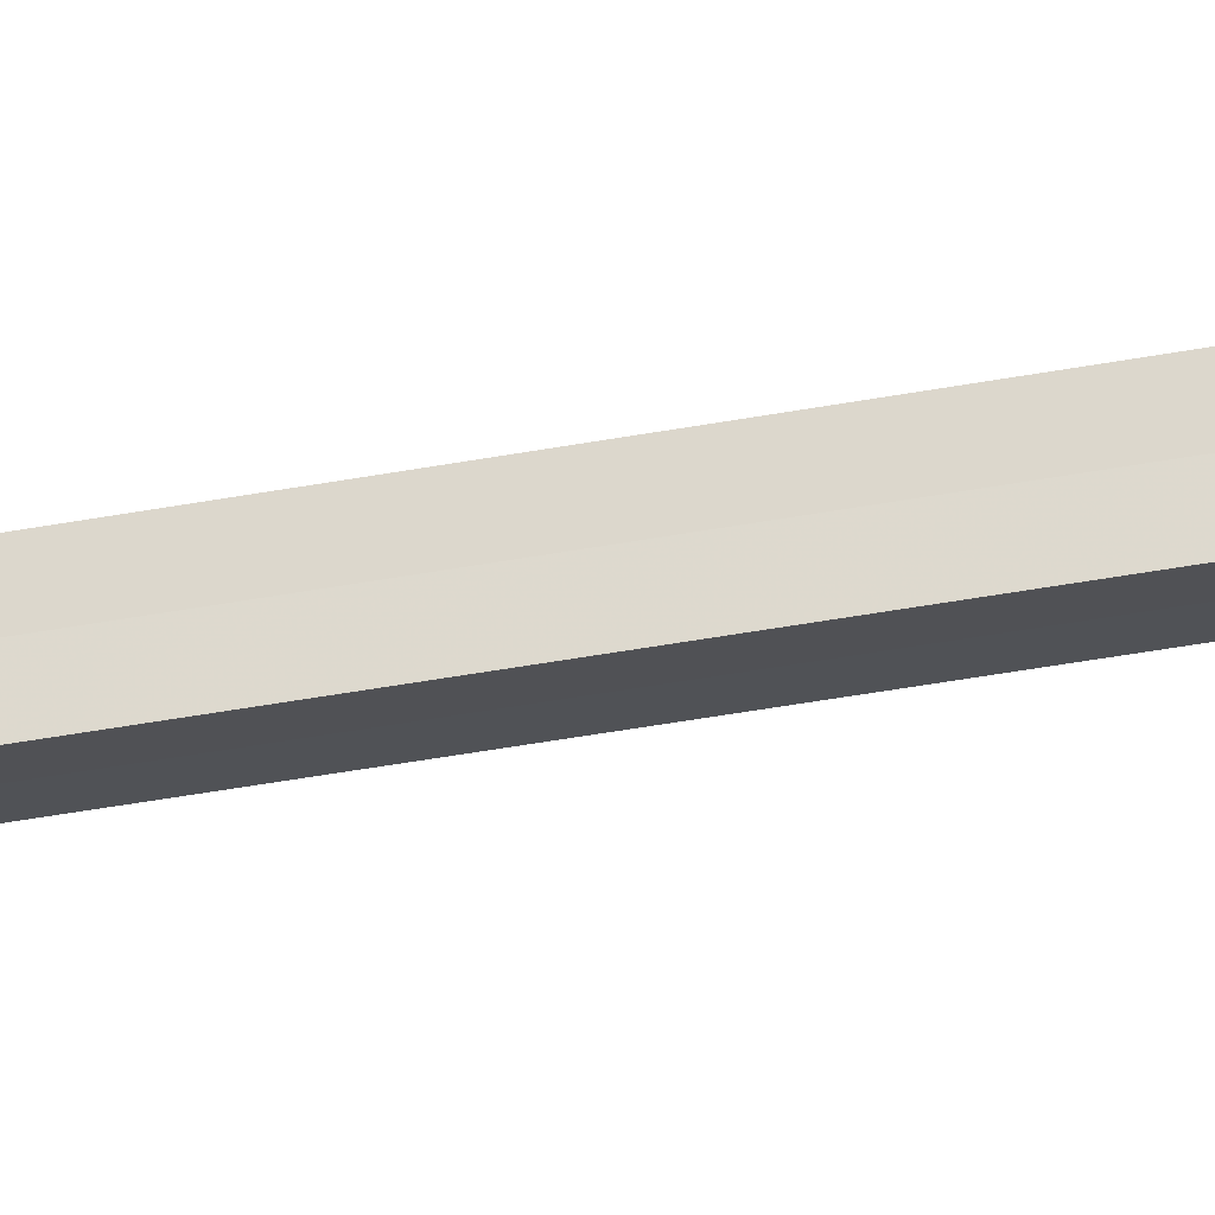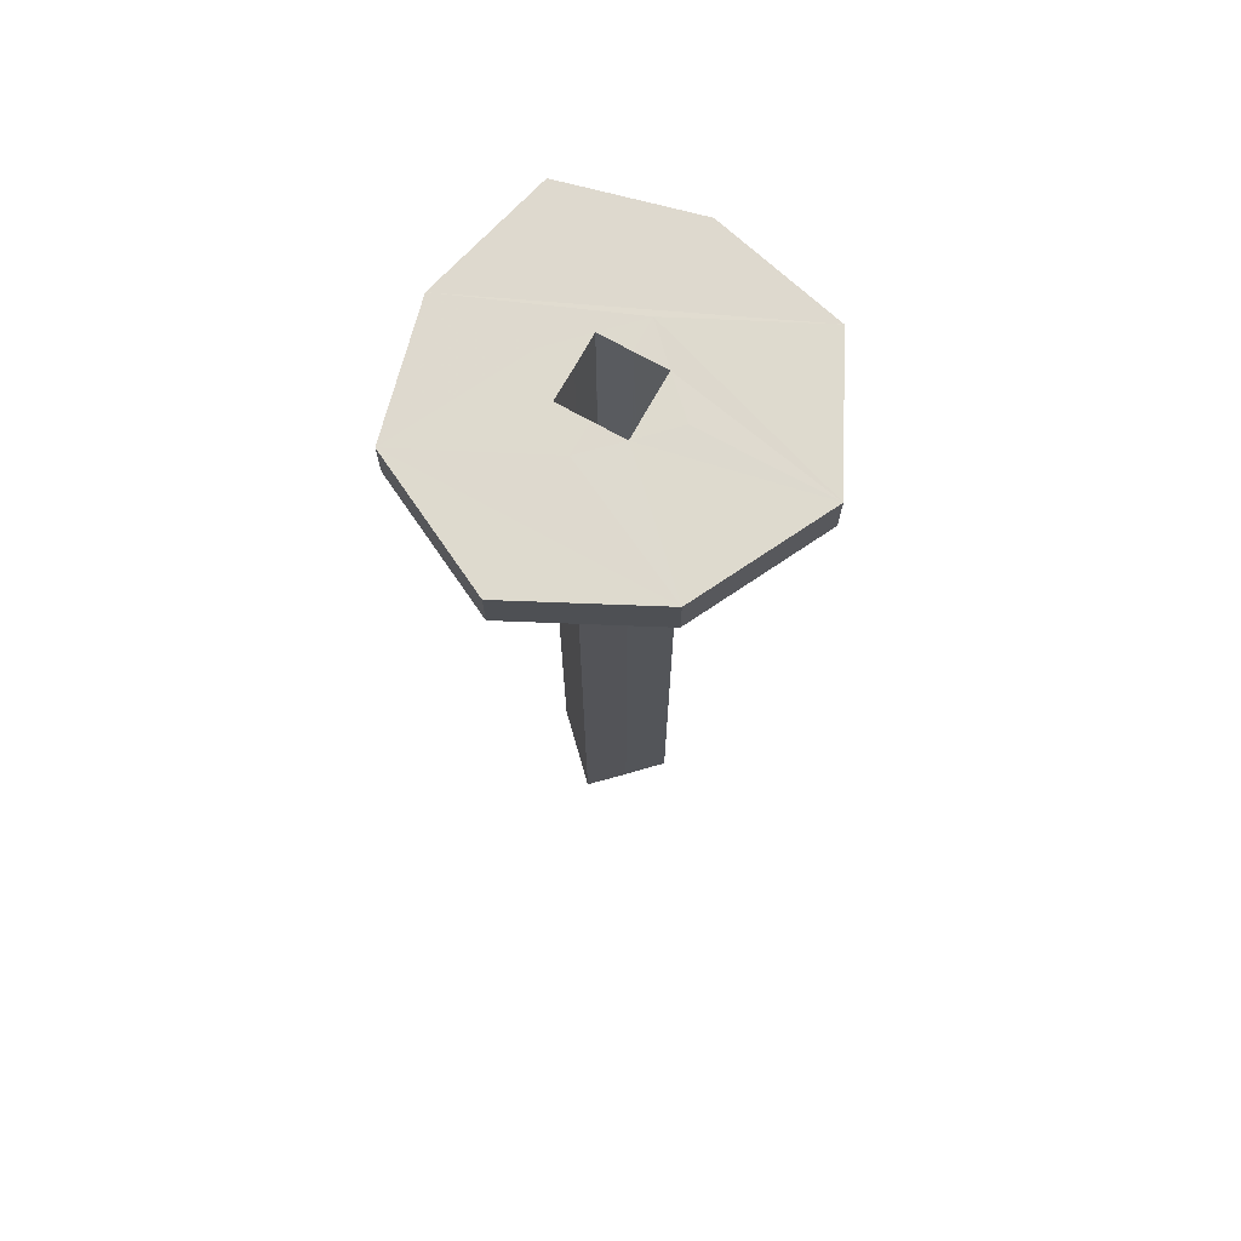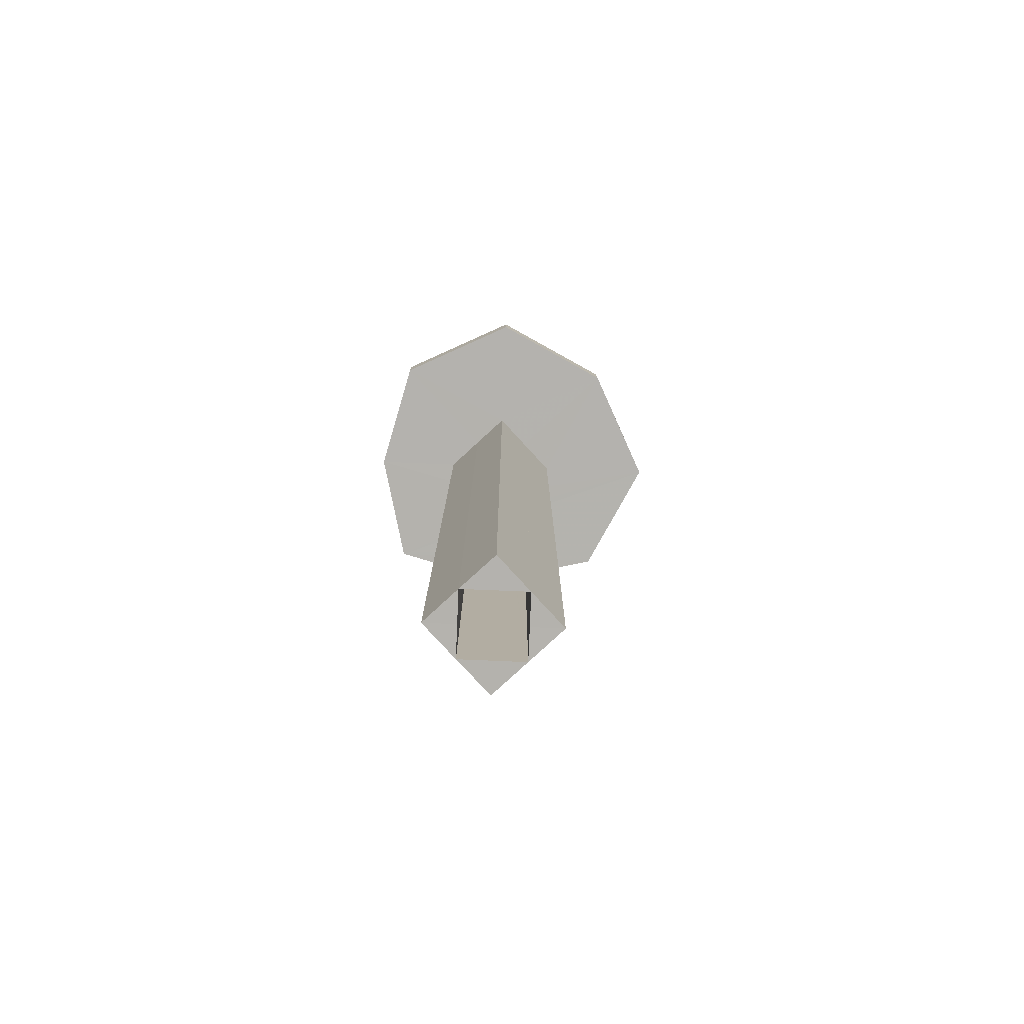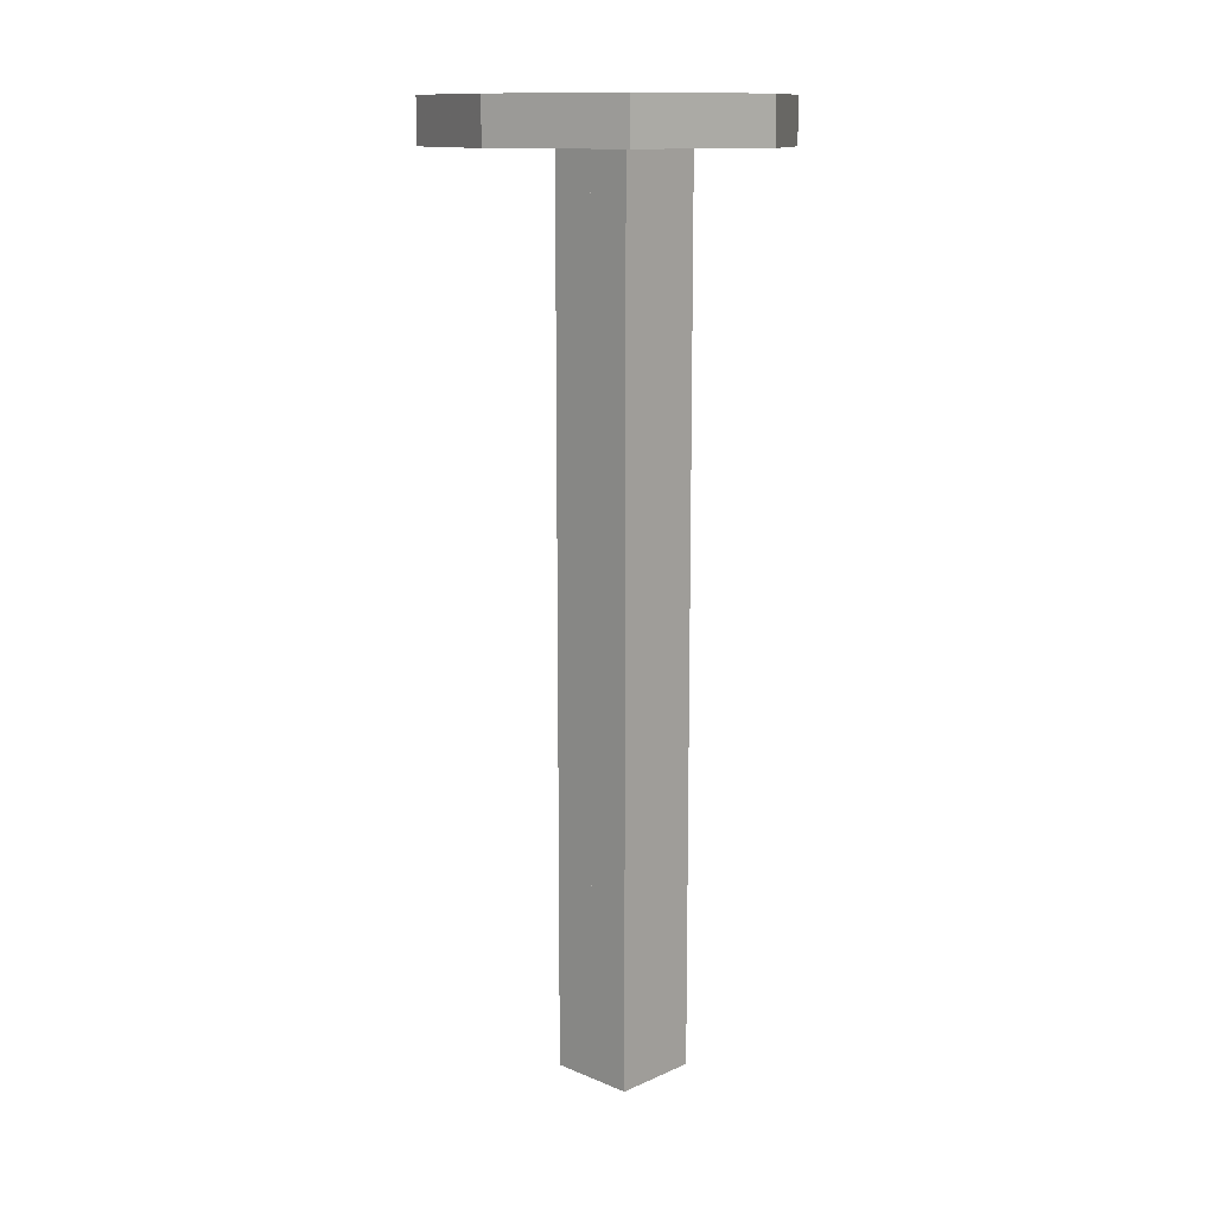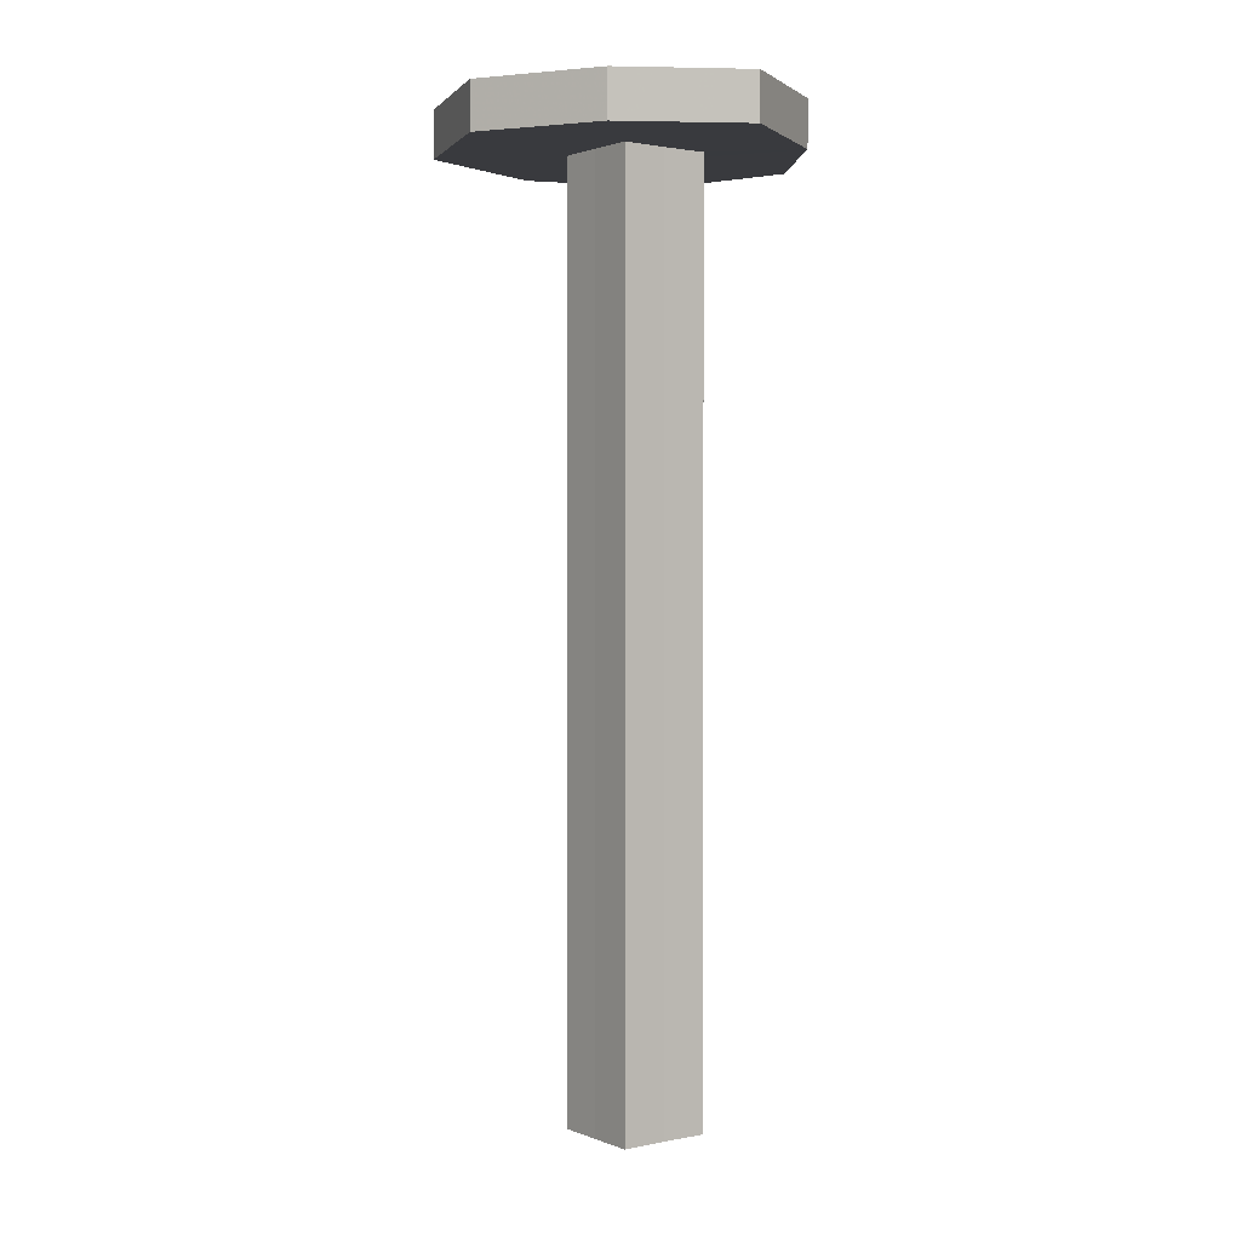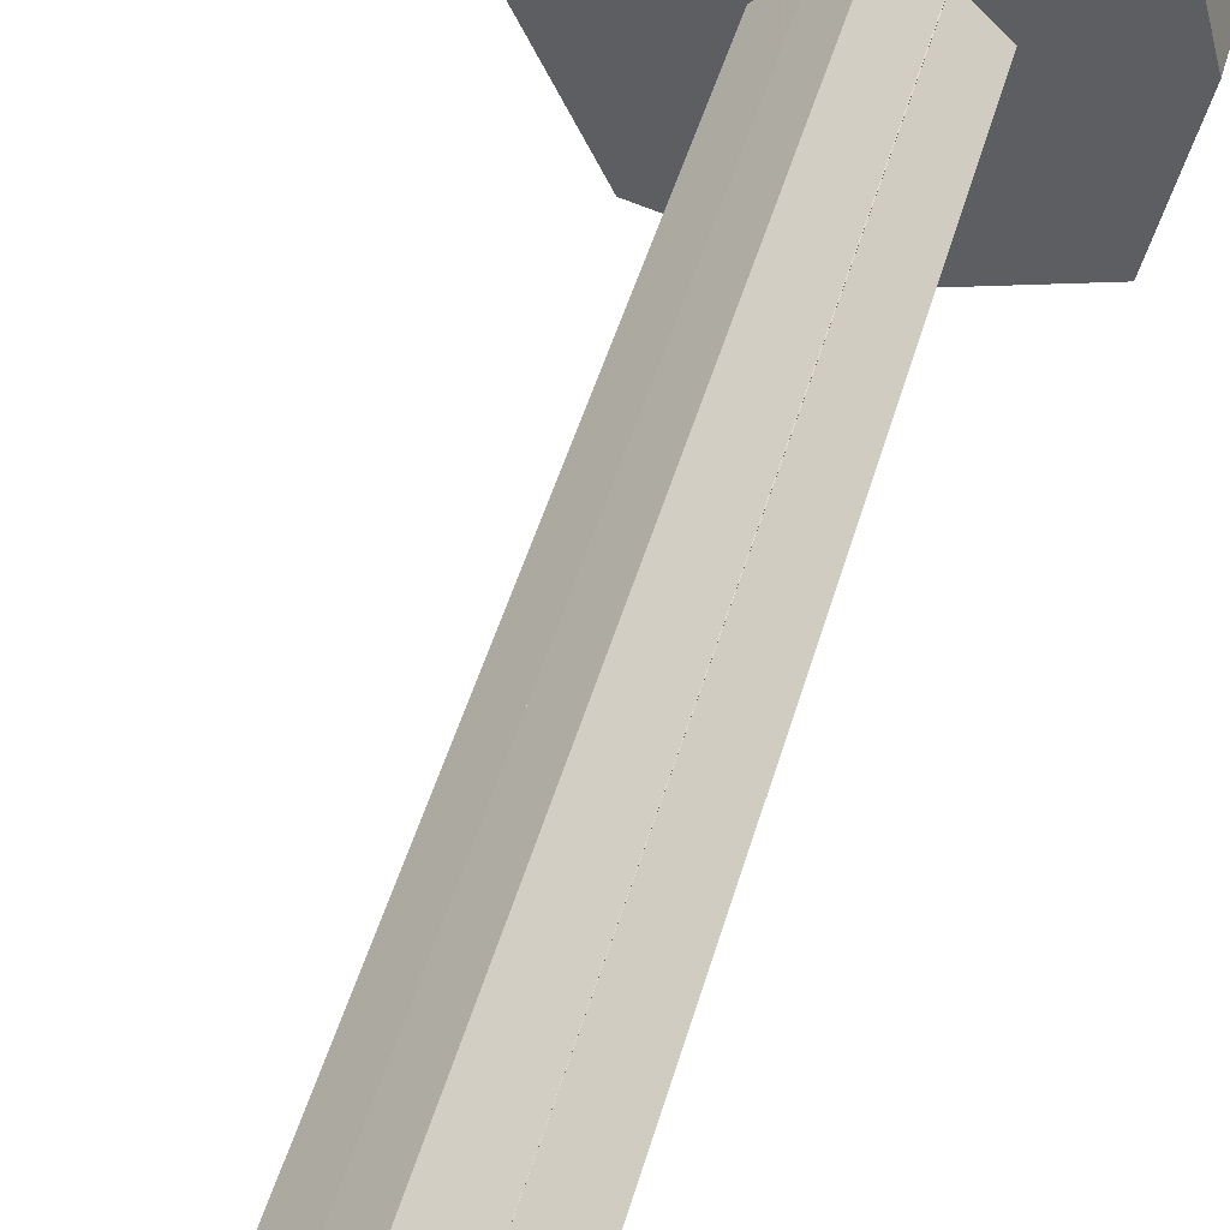
<metadata>
{"format":"obj","ext":"obj","renderer":"f3d","projection":"perspective","resolution":1024,"background":"white","views":[{"elev":-66.2,"azim":-80.6,"up":"+Y"},{"elev":71.3,"azim":118.9,"up":"+Z"},{"elev":-79.7,"azim":87.6,"up":"+Z"},{"elev":12.7,"azim":179.0,"up":"+Z"},{"elev":1.6,"azim":-81.3,"up":"+Z"},{"elev":43.5,"azim":-165.4,"up":"+Y"}]}
</metadata>
<code>
o 13374
v 2222 1897 15.62
v 2222 1897 15.62
v 2222 1897 15.62
v 2222 1897 15.62
v 2222 1897 15.6
v 2222 1897 15.62
v 2222 1897 15.6
v 2222 1897 15.6
v 2222 1897 15.6
v 2222 1897 15.62
v 2222 1897 15.6
v 2222 1897 15.6
v 2222 1897 15.62
v 2222 1897 15.6
v 2222 1897 15.6
v 2222 1897 15.6
v 2222 1897 15.6
v 2222 1897 15.32
v 2222 1897 15.32
v 2222 1897 15.32
v 2222 1897 15.32
v 2222 1897 15.32
v 2222 1897 15.32
v 2222 1897 15.32
v 2222 1897 15.32
v 2222 1897 15.6
v 2222 1897 15.6
v 2222 1897 15.62
v 2222 1897 15.32
v 2222 1897 15.62
v 2222 1897 15.62
v 2222 1897 15.62
v 2222 1897 15.32
v 2222 1897 15.62
v 2222 1897 15.62
v 2222 1897 15.6
v 2222 1897 15.32
v 2222 1897 15.32
v 2222 1897 15.62
v 2222 1897 15.32
v 2222 1897 15.62
v 2222 1897 15.32
v 2222 1897 15.32
v 2222 1897 15.32
v 2222 1897 15.32
v 2222 1897 15.32
v 2222 1897 15.32
v 2222 1897 15.6
v 2222 1897 15.6
v 2222 1897 15.32
v 2222 1897 15.32
v 2222 1897 15.32
v 2222 1897 15.32
v 2222 1897 15.6
v 2222 1897 15.6
v 2222 1897 15.32
v 2222 1897 15.32
v 2222 1897 15.6
v 2222 1897 15.32
v 2222 1897 15.32
v 2222 1897 15.6
v 2222 1897 15.32
v 2222 1897 15.62
v 2222 1897 15.62
v 2222 1897 15.62
v 2222 1897 15.32
v 2222 1897 15.6
v 2222 1897 15.32
v 2222 1897 15.6
v 2222 1897 15.62
v 2222 1897 15.62
v 2222 1897 15.32
v 2222 1897 15.6
v 2222 1897 15.62
v 2222 1897 15.62
v 2222 1897 15.62
v 2222 1897 15.62
v 2222 1897 15.62
v 2222 1897 15.32
v 2222 1897 15.62
v 2222 1897 15.62
v 2222 1897 15.32
v 2222 1897 15.6
v 2222 1897 15.32
v 2222 1897 15.6
v 2222 1897 15.62
v 2222 1897 15.62
v 2222 1897 15.6
v 2222 1897 15.6
v 2222 1897 15.62
v 2222 1897 15.62
v 2222 1897 15.6
v 2222 1897 15.62
v 2222 1897 15.62
v 2222 1897 15.62
v 2222 1897 15.62
v 2222 1897 15.6
v 2222 1897 15.6
v 2222 1897 15.32
v 2222 1897 15.6
v 2222 1897 15.32
v 2222 1897 15.6
v 2222 1897 15.6
v 2222 1897 15.32
v 2222 1897 15.6
v 2222 1897 15.6
v 2222 1897 15.62
v 2222 1897 15.62
v 2222 1897 15.62
v 2222 1897 15.62
v 2222 1897 15.62
v 2222 1897 15.62
v 2222 1897 15.62
v 2222 1897 15.6
v 2222 1897 15.6
v 2222 1897 15.6
v 2222 1897 15.62
v 2222 1897 15.62
v 2222 1897 15.6
v 2222 1897 15.62
v 2222 1897 15.62
v 2222 1897 15.6
v 2222 1897 15.6
v 2222 1897 15.6
v 2222 1897 15.62
v 2222 1897 15.6
v 2222 1897 15.62
v 2222 1897 15.62
v 2222 1897 15.62
v 2222 1897 15.6
v 2222 1897 15.6
v 2222 1897 15.62
v 2222 1897 15.62
v 2222 1897 15.62
v 2222 1897 15.62
v 2222 1897 15.6
v 2222 1897 15.6
v 2222 1897 15.32
v 2222 1897 15.32
v 2222 1897 15.6
v 2222 1897 15.6
v 2222 1897 15.32
v 2222 1897 15.32
v 2222 1897 15.32
v 2222 1897 15.6
v 2222 1897 15.6
v 2222 1897 15.32
v 2222 1897 15.6
v 2222 1897 15.6
f 1 2 3
f 4 5 1
f 6 7 4
f 5 8 9
f 10 9 8
f 11 9 12
f 13 12 9
f 14 12 15
f 16 17 14
f 17 18 19
f 20 17 21
f 22 23 20
f 23 24 25
f 26 25 27
f 21 28 29
f 21 30 31
f 32 19 31
f 33 34 30
f 35 36 32
f 37 34 38
f 39 19 40
f 41 40 38
f 42 43 40
f 44 40 45
f 46 43 47
f 44 48 49
f 50 46 51
f 50 52 53
f 54 47 55
f 53 56 57
f 51 58 59
f 58 56 60
f 59 61 37
f 61 62 63
f 64 60 65
f 41 66 64
f 67 60 68
f 69 68 57
f 59 67 70
f 70 67 71
f 72 73 67
f 67 73 74
f 67 75 76
f 77 76 75
f 77 78 76
f 36 74 79
f 13 77 74
f 13 80 77
f 13 81 80
f 29 74 82
f 82 83 84
f 85 48 83
f 86 74 87
f 85 88 89
f 90 89 87
f 91 92 90
f 87 93 94
f 89 95 96
f 69 89 97
f 98 89 69
f 97 99 100
f 98 99 101
f 54 102 98
f 103 102 54
f 102 2 95
f 103 104 105
f 81 95 2
f 5 102 106
f 107 108 81
f 108 109 81
f 5 110 111
f 10 111 110
f 10 112 81
f 81 112 113
f 114 10 115
f 116 117 114
f 113 112 118
f 118 110 93
f 119 93 110
f 120 118 121
f 41 118 120
f 115 122 123
f 112 122 124
f 106 124 122
f 125 124 126
f 118 125 127
f 127 125 128
f 129 128 125
f 129 74 128
f 130 125 14
f 131 132 130
f 133 134 128
f 134 135 128
f 119 136 137
f 138 136 139
f 119 137 140
f 104 140 137
f 119 140 48
f 141 142 143
f 144 145 146
f 147 148 149

</code>
